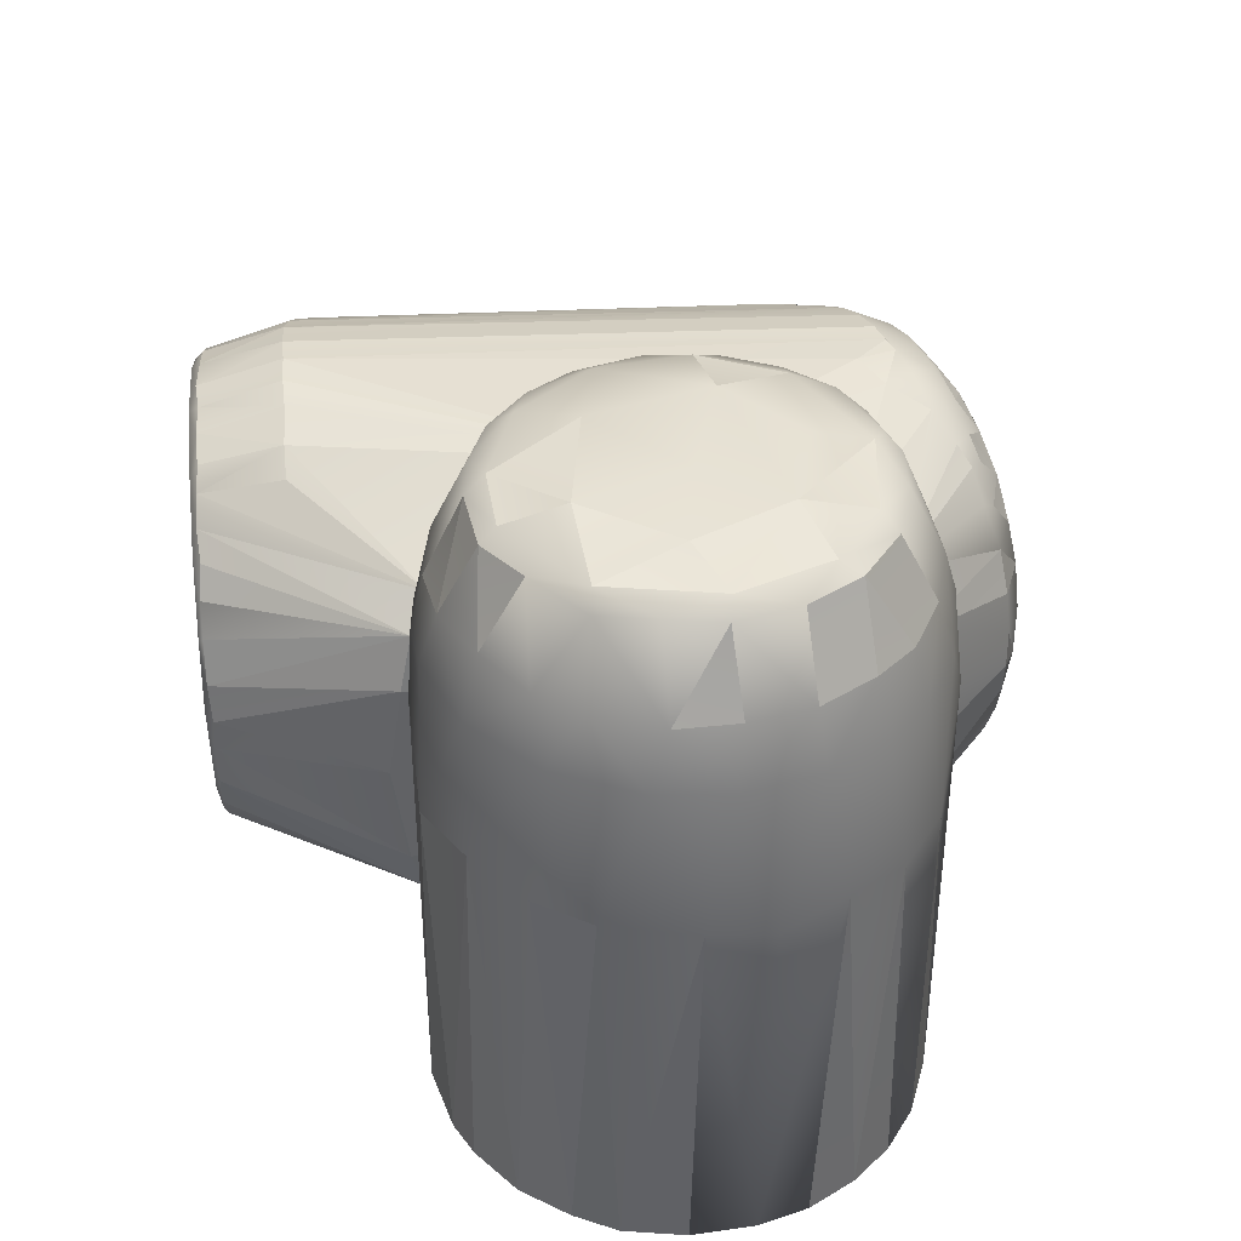
<metadata>
{"format":"obj","ext":"obj","renderer":"f3d","projection":"perspective","resolution":1024,"background":"white","views":[{"elev":39.8,"azim":84.4,"up":"+Z"}]}
</metadata>
<code>
o link_6.collision.002_diana_v2.link_6.005
v -0.09082 0.05823 0.04591
v -0.1043 0.05524 0.04249
v -0.1114 0.04956 0.04077
v -0.1055 0.055 -0.04192
v -0.0887 0.05753 -0.04679
v -0.04542 0.07121 0.006793
v -0.04462 0.07112 -0.001074
v -0.05417 0.06581 0.03269
v -0.132 0.0483 0.002235
v -0.1282 0.04855 -0.01927
v -0.126 0.04768 -0.02457
v -0.125 0.0502 -0.02438
v -0.1298 0.04859 0.01473
v -0.05795 0.06451 -0.0368
v -0.0532 0.06673 -0.03063
v -0.07805 0.06034 -0.04574
v -0.1099 0.06166 0.00651
v -0.113 0.0598 0.02841
v -0.09751 0.06389 0.03522
v -0.08954 0.06682 0.02309
v -0.07738 0.0704 0.006425
v -0.09286 0.06496 -0.03691
v -0.09323 0.06605 -0.01972
v -0.07306 0.07114 -0.01279
v -0.119 0.05841 -0.01922
v -0.05394 0.07473 0.00648
v -0.05699 0.07423 0.01523
v -0.1228 0.05719 0.01479
v -0.1185 0.05823 0.02265
v -0.0557 0.07482 -0.00298
v -0.07743 0.06909 -0.0337
v -0.1249 0.0567 -0.004007
v -0.06802 0.07106 -0.03017
v -0.109 0.06085 -0.03081
v -0.07512 0.06879 0.03521
v -0.06726 0.06478 0.04036
v -0.08486 0.06622 0.03809
v -0.09624 0.05738 0.04489
v -0.1312 0.04839 0.008727
v -0.1111 0.05405 0.03826
v -0.0456 0.07111 -0.008017
v -0.05966 0.06738 -0.03395
v -0.08112 0.06713 -0.03757
v -0.08537 0.0607 -0.04503
v -0.1013 0.06181 -0.03658
v -0.09894 0.0564 -0.0444
v -0.07405 0.06936 -0.03417
v -0.1219 0.05085 0.0291
v -0.1173 0.05152 0.03448
v -0.125 0.04941 0.02521
v -0.1271 0.04939 0.021
v -0.05054 0.06905 0.02421
v -0.05631 0.06825 0.03068
v -0.06297 0.06648 0.03674
v -0.07571 0.06344 0.04288
v -0.08578 0.06128 0.04423
v -0.07432 0.06338 -0.04293
v -0.06664 0.06504 -0.03994
v -0.05357 0.06894 -0.02727
v -0.06343 0.06224 -0.04161
v -0.1319 0.04804 -0.00496
v -0.1311 0.04698 -0.01203
v -0.1199 0.05125 -0.03153
v -0.09406 0.05862 -0.04444
v -0.1286 0.05083 -0.01322
v -0.112 0.05393 -0.03749
v -0.1115 0.04949 -0.04079
v -0.06037 0.07275 0.02319
v -0.09627 0.06326 0.03777
v -0.1057 0.0608 0.03456
v -0.05608 0.07437 -0.01328
v -0.06323 0.07262 -0.02501
v -0.05234 0.07441 -0.004048
v -0.05836 0.07319 -0.0202
v -0.1114 0.05948 -0.03092
v -0.119 0.05754 -0.02313
v -0.1233 0.05635 -0.01578
v -0.1262 0.05552 -0.006311
v -0.04722 0.0705 0.01551
v -0.04688 0.07055 -0.01449
v -0.04976 0.06954 -0.02227
v -0.1259 0.05601 0.005144
v -0.07841 0.06875 0.03462
v -0.06783 0.07133 0.02961
v -0.06792 0.0568 0.04652
v -0.0775 0.05447 0.04916
v -0.1018 0.04665 -0.04769
v -0.0734 -0.06954 -0.05245
v -0.1038 -0.0696 0.05023
v -0.1253 -0.06466 0.0358
v -0.1063 0.04516 0.04588
v -0.09495 -0.06956 0.05277
v -0.1201 -0.06386 0.04131
v -0.1219 0.0311 0.03578
v -0.08762 -0.0695 0.05364
v -0.123 -0.05614 0.03918
v -0.06287 0.05855 -0.0438
v -0.08763 0.05086 0.05026
v -0.08404 0.05227 0.05009
v -0.0896 -0.06953 -0.05351
v -0.1172 0.02871 -0.0407
v -0.06427 -0.06975 0.04963
v -0.08044 -0.06962 0.05345
v -0.08516 -0.06955 -0.05366
v -0.07322 -0.06943 0.05244
v -0.05756 -0.06968 0.04632
v -0.07464 0.05478 -0.04871
v -0.08206 0.05272 -0.04995
v -0.08871 0.05049 -0.05026
v -0.1095 -0.06887 -0.04774
v -0.116 -0.06748 -0.04397
v -0.1214 -0.06171 -0.04048
v -0.123 -0.05479 -0.03906
v -0.09575 -0.06952 -0.05259
v -0.08044 -0.06957 -0.05347
v -0.05915 -0.06979 -0.04722
v -0.07156 0.04698 -0.05001
v -0.1113 -0.0687 0.04675
v -0.09984 0.04752 0.04827
v -0.1115 0.04274 -0.04316
v -0.1172 0.03092 0.04052
v -0.06841 0.05665 -0.04665
v -0.1156 0.03759 -0.04097
v -0.1359 -0.07968 9.8e-05
v -0.1337 -0.08656 -0.001221
v -0.06106 -0.08717 0.0416
v -0.05019 -0.08703 0.033
v -0.03726 -0.08706 0.003882
v -0.03916 -0.08741 -0.01333
v -0.05751 -0.0868 -0.03967
v -0.06673 -0.08707 -0.04451
v -0.06646 -0.08682 0.04451
v -0.1283 -0.08034 0.02625
v -0.07391 -0.08669 -0.04708
v -0.1286 -0.0802 -0.02584
v -0.1338 -0.07941 -0.01494
v -0.09722 -0.08661 -0.04695
v -0.1063 -0.08739 -0.0431
v -0.123 -0.0801 -0.03353
v -0.1336 -0.07942 0.01546
v -0.123 -0.07963 0.03379
v -0.04229 -0.08762 0.02069
v -0.046 -0.0876 0.02724
v -0.0433 -0.08858 0.01936
v -0.05329 -0.08863 0.03293
v -0.05541 -0.08748 0.03745
v -0.06565 -0.0885 0.04209
v -0.07365 -0.08698 0.04685
v -0.08175 -0.08857 0.04631
v -0.08036 -0.08653 0.04819
v -0.08787 -0.08714 0.04814
v -0.09931 -0.08849 0.04439
v -0.09714 -0.08655 0.04703
v -0.1063 -0.08643 0.04378
v -0.112 -0.08855 0.03803
v -0.1145 -0.08635 0.03888
v -0.1186 -0.08736 0.03448
v -0.126 -0.08845 0.02281
v -0.1259 -0.08678 0.02627
v -0.1311 -0.0868 0.01536
v -0.1303 -0.08865 0.01043
v -0.1332 -0.08684 0.006126
v -0.1317 -0.08851 0.000252
v -0.1312 -0.08833 -0.008307
v -0.1324 -0.0865 -0.01126
v -0.1291 -0.08708 -0.02011
v -0.1266 -0.08864 -0.02073
v -0.1222 -0.08836 -0.02851
v -0.1233 -0.08681 -0.02975
v -0.1134 -0.08859 -0.03689
v -0.1167 -0.08648 -0.03696
v -0.1108 -0.08608 -0.04151
v -0.09784 -0.08824 -0.04523
v -0.08389 -0.08855 -0.04637
v -0.09021 -0.08715 -0.04793
v -0.08257 -0.08672 -0.04832
v -0.07301 -0.08856 -0.04472
v -0.06136 -0.08834 -0.04018
v -0.05352 -0.08856 -0.03379
v -0.04885 -0.08741 -0.03116
v -0.04361 -0.0876 -0.02333
v -0.04371 -0.08862 -0.01947
v -0.03926 -0.08839 -0.007472
v -0.03748 -0.0875 -0.002942
v -0.03972 -0.08866 0.004934
v -0.03892 -0.0876 0.01183
v -0.126 -0.0572 0.03563
v -0.0803 0.04391 0.05106
v -0.04827 0.01564 -0.04909
v -0.03842 0.03564 -0.04429
v -0.04864 -0.01183 -0.04909
v -0.07765 0.04369 -0.05105
v -0.1148 -0.06799 0.04469
v -0.13 -0.05968 0.0299
v -0.132 0.03573 0.01795
v -0.1277 0.02694 0.02833
v -0.09313 0.04952 0.04977
v -0.1188 0.04024 0.0375
v -0.1207 0.0303 -0.03715
v -0.1228 0.04076 -0.03302
v -0.1302 -0.06672 -0.02844
v -0.1289 -0.05455 -0.03176
v -0.1274 0.02756 -0.02862
v -0.1321 0.03567 -0.0179
v -0.1373 -0.07237 0.001603
v -0.1027 -0.06993 -0.05057
v -0.09719 0.04824 -0.04903
v -0.1169 0.04118 -0.03914
v -0.0746 0.05934 0.04623
v -0.06229 0.06122 0.04183
v -0.08254 0.05989 0.04598
v -0.07921 0.05684 -0.04794
v -0.1136 0.04176 0.04184
v -0.1067 0.04739 -0.04483
v -0.1259 -0.06453 -0.03521
v -0.06605 -0.06962 -0.05029
v -0.07271 0.04841 0.04992
v -0.04787 -0.000327 0.05308
v -0.03787 0.03605 0.04401
v -0.0249 0.05014 0.005632
v -0.02614 0.04836 0.02457
v -0.02979 0.04402 0.03722
v -0.02251 -0.05043 0.0216
v -0.02514 -0.04794 0.03281
v -0.03055 -0.04442 0.03891
v -0.0249 0.05014 -0.005632
v -0.02614 0.04836 -0.02457
v -0.0289 0.04521 -0.03483
v -0.02482 -0.04807 -0.03226
v -0.02958 -0.04462 -0.03824
v -0.02251 -0.05043 -0.0216
v -0.02254 -0.05349 0.001001
v -0.03164 0.04281 -0.03868
v -0.03899 -0.03332 -0.04487
v -0.137 -0.0697 0.009041
v -0.1201 -0.07007 0.03991
v -0.1302 -0.07011 0.02737
v -0.1349 -0.0623 0.01926
v -0.1373 -0.05619 0.009671
v -0.1344 0.03534 0.009192
v -0.1279 0.03941 0.02555
v -0.1228 0.04081 0.03296
v -0.1357 0.02803 -0.000527
v -0.1202 -0.06908 -0.0401
v -0.1166 0.04967 -0.03607
v -0.1279 0.03933 -0.02548
v -0.135 -0.06275 -0.01908
v -0.1369 -0.0713 -0.007847
v -0.1374 -0.06151 -0.009563
v -0.1343 0.0356 -0.009443
v -0.1383 -0.0611 3.7e-05
v -0.1345 0.03929 8.4e-05
v -0.07133 0.06027 -0.04518
v -0.091 0.0534 -0.04856
v -0.06904 0.06103 0.04414
v -0.05951 0.06402 0.03815
f 84 36 54
f 73 30 26
f 87 110 120
f 188 99 98
f 244 215 112
f 33 58 47
f 33 42 58
f 60 122 253
f 94 187 96
f 48 50 242
f 9 61 252
f 28 51 29
f 90 96 187
f 51 13 195
f 39 9 240
f 169 135 139
f 123 120 101
f 202 199 113
f 101 112 113
f 227 229 228
f 15 59 81
f 108 192 109
f 118 91 121
f 91 213 121
f 232 184 231
f 157 141 159
f 217 99 188
f 35 36 84
f 192 117 189
f 84 53 68
f 141 237 133
f 100 176 175
f 176 88 134
f 134 216 131
f 116 130 131
f 116 230 130
f 232 231 223
f 254 109 207
f 222 85 219
f 175 114 100
f 85 217 219
f 221 222 224
f 217 218 219
f 224 146 127
f 95 103 218
f 217 188 218
f 188 95 218
f 102 225 218
f 166 135 169
f 213 198 121
f 57 44 43
f 128 232 223
f 229 129 181
f 128 223 186
f 186 224 142
f 224 127 143
f 124 205 248
f 189 191 88
f 88 234 216
f 115 176 104
f 191 189 234
f 189 190 234
f 88 191 234
f 189 117 190
f 56 37 69
f 117 122 190
f 97 60 233
f 60 14 233
f 216 116 131
f 234 190 230
f 190 233 230
f 101 199 208
f 14 15 228
f 81 80 227
f 197 92 98
f 79 52 221
f 109 100 207
f 100 114 207
f 256 210 222
f 33 47 31
f 219 218 222
f 218 225 222
f 102 106 225
f 120 110 101
f 102 105 148
f 156 236 141
f 95 92 151
f 93 121 96
f 49 48 242
f 225 126 146
f 225 106 126
f 106 102 126
f 124 248 136
f 102 132 126
f 102 148 132
f 148 105 150
f 105 103 150
f 103 151 150
f 151 92 153
f 61 62 250
f 251 243 249
f 77 65 78
f 253 107 212
f 139 135 215
f 243 251 239
f 104 176 100
f 115 88 176
f 88 216 134
f 186 223 224
f 165 124 136
f 165 136 166
f 153 89 154
f 98 95 188
f 75 66 63
f 121 94 96
f 231 129 229
f 229 230 233 228
f 52 222 221
f 113 215 202
f 60 97 122
f 92 197 119 89
f 35 37 55
f 108 109 254
f 52 79 27
f 82 9 39
f 111 244 112
f 226 220 223 231
f 117 192 108
f 206 172 110
f 252 61 250
f 108 212 107
f 44 22 43
f 41 7 226 227
f 122 107 253
f 205 235 251
f 227 228 81
f 73 6 7
f 71 80 81
f 141 90 237
f 58 43 47
f 223 220 221 224
f 175 137 114
f 87 207 114 206
f 37 56 55
f 98 92 95
f 3 213 91
f 78 65 61
f 141 133 159
f 231 229 227 226
f 115 104 192
f 161 167 185
f 14 228 233
f 190 122 97 233
f 76 75 63
f 171 169 139
f 165 125 124
f 91 118 89
f 69 38 56
f 22 64 45
f 1 56 38
f 8 52 53
f 36 55 255
f 211 55 56
f 211 209 55
f 44 57 16
f 42 59 15
f 60 57 58
f 253 57 60
f 16 5 44
f 10 12 11
f 109 192 104 100
f 67 66 4
f 84 21 83
f 21 27 30
f 20 19 83
f 31 23 24
f 71 72 24
f 25 32 17
f 68 27 84
f 37 35 83
f 37 83 19
f 69 37 19
f 70 69 19
f 19 18 70
f 28 32 82
f 33 31 72
f 71 30 73
f 74 72 71
f 31 47 43
f 22 31 43
f 45 34 22
f 45 75 34
f 34 75 76
f 76 25 34
f 76 77 25
f 32 25 77
f 77 78 32
f 68 52 27
f 138 206 137
f 166 136 135
f 147 146 126
f 126 132 147
f 149 147 148
f 152 151 153
f 152 153 154
f 155 154 156
f 157 159 158
f 162 163 161
f 163 162 125
f 163 125 164
f 164 165 166
f 174 173 175
f 175 176 174
f 178 177 131
f 179 181 182
f 182 181 129
f 182 129 183
f 182 183 185
f 183 184 185
f 94 242 196
f 198 94 121
f 200 199 203
f 235 140 238
f 238 237 194
f 196 241 195
f 49 198 213
f 213 3 49
f 2 3 91
f 239 251 235
f 4 207 214
f 4 214 67
f 67 208 245
f 201 202 215
f 247 202 201
f 204 246 203
f 249 247 248
f 36 255 210
f 5 212 108
f 18 20 17
f 25 17 23
f 255 55 209
f 5 46 64
f 44 5 64
f 20 21 17
f 83 21 20
f 23 17 21
f 24 23 21
f 124 125 162
f 144 142 143
f 145 144 143
f 147 145 146
f 149 151 152
f 155 157 158
f 161 158 160
f 164 125 165
f 167 163 164
f 170 167 168
f 173 170 138
f 174 170 173
f 131 177 134
f 179 177 178
f 179 178 130
f 179 130 180
f 179 180 181
f 183 129 184
f 186 184 128
f 185 184 186
f 90 141 236
f 239 235 238
f 187 194 90
f 248 247 136
f 48 51 50
f 122 117 107
f 40 49 3
f 93 90 236
f 108 107 117
f 120 123 208
f 7 220 226
f 16 253 212
f 58 42 14
f 206 138 172
f 40 70 18
f 71 81 74
f 65 62 61
f 65 10 62
f 65 12 10
f 63 11 12
f 111 110 172
f 35 84 83
f 84 27 21
f 116 234 230
f 82 13 28
f 161 163 167
f 170 174 167
f 174 177 167
f 177 179 167
f 179 182 167
f 182 185 167
f 214 87 120
f 139 244 171
f 144 145 161
f 145 147 161
f 147 149 161
f 149 152 161
f 152 155 161
f 57 43 58
f 155 158 161
f 151 149 150
f 253 16 57
f 185 144 161
f 237 140 133
f 154 155 152
f 112 215 113
f 94 198 242
f 30 27 26
f 252 240 9
f 76 63 12
f 66 245 63
f 66 67 245
f 94 196 187
f 56 1 211
f 242 50 241
f 50 51 241
f 13 240 195
f 13 39 240
f 246 10 11
f 11 63 200
f 212 5 16
f 64 22 44
f 211 99 86
f 2 91 119
f 186 142 144
f 167 164 166
f 61 9 78
f 159 140 160
f 154 118 156
f 118 193 156
f 225 146 224
f 130 230 229
f 34 25 23
f 73 7 41
f 194 237 90
f 254 5 108
f 14 42 15
f 74 59 72
f 79 26 27
f 73 80 71
f 35 55 36
f 68 53 52
f 53 256 8
f 53 54 256
f 229 180 130
f 217 86 99
f 231 184 129
f 72 31 24
f 85 222 210
f 235 205 124
f 103 105 218
f 105 102 218
f 23 31 22
f 206 114 137
f 1 38 197
f 135 136 201
f 180 229 181
f 18 17 28
f 17 32 28
f 22 34 23
f 142 224 143
f 58 14 60
f 169 170 168
f 200 203 246
f 254 46 5
f 92 89 153
f 82 78 9
f 234 116 216
f 171 111 172
f 15 81 228
f 209 211 86
f 80 41 227
f 7 6 220
f 6 79 221
f 101 111 112
f 222 225 224
f 52 8 222
f 8 256 222
f 199 101 113
f 18 48 49
f 110 111 101
f 95 151 103
f 156 193 236
f 203 199 202
f 162 160 140
f 187 196 194
f 62 204 250
f 62 10 204
f 18 28 29
f 11 200 246
f 248 205 251
f 139 215 244
f 69 2 38
f 240 243 239
f 204 247 250
f 204 202 247
f 256 36 210
f 237 238 140
f 161 160 162
f 202 204 203
f 207 4 46
f 140 235 124
f 252 243 240
f 252 250 243
f 135 201 215
f 1 197 99
f 175 173 137
f 150 149 148
f 137 173 138
f 177 176 134
f 156 157 155
f 167 169 168
f 170 172 138
f 3 2 40
f 143 146 145
f 93 193 121
f 193 118 121
f 178 131 130
f 89 118 154
f 255 85 210
f 93 96 90
f 232 128 184
f 158 159 160
f 99 197 98
f 73 26 6
f 49 242 198
f 6 221 220
f 127 146 143
f 82 39 13
f 74 81 59
f 79 6 26
f 254 207 46
f 255 209 85
f 123 101 208
f 246 204 10
f 93 236 193
f 242 241 196
f 248 251 249
f 89 119 91
f 115 192 189 88
f 77 12 65
f 159 133 140
f 77 76 12
f 18 29 48
f 156 141 157
f 144 185 186
f 119 197 38
f 18 49 40
f 82 32 78
f 99 211 1
f 73 41 80
f 72 59 42
f 245 200 63
f 199 200 208
f 36 256 54
f 238 195 240 239
f 85 86 217
f 208 200 245
f 87 214 207
f 38 2 119
f 84 54 53
f 45 46 4
f 29 51 48
f 169 171 170
f 33 72 42
f 51 195 241
f 120 208 67
f 201 136 247
f 209 86 85
f 171 244 111
f 18 19 20
f 21 30 71 24
f 162 140 124
f 69 70 2
f 206 110 87
f 67 214 120
f 249 243 250 247
f 40 2 70
f 4 66 75
f 238 194 196 195
f 45 64 46
f 75 45 4
f 177 174 176
f 167 166 169
f 170 171 172
f 148 147 132
f 28 13 51
o link_6.collision.001_diana_v2.link_6.004
v 0.003466 0.000728 0.08961
v 0.0221 -0.002209 0.08877
v 0.01295 0.01693 0.0889
v -0.005587 0.02194 0.08866
v -0.02045 0.007453 0.08885
v -0.01357 -0.01666 0.08894
v -0.004703 -0.04807 -0.05524
v 0.01115 0.04788 -0.05474
v 0.03232 0.03715 -0.05468
v 0.03943 0.02945 -0.05462
v 0.03781 0.002643 0.08424
v 0.02644 0.02153 0.08657
v 0.03467 0.0152 0.08422
v 0.02797 0.02574 0.08407
v 0.01778 0.0334 0.08415
v 0.005957 0.03693 0.08473
v -0.005112 0.03277 0.08689
v -0.005795 0.03784 0.08347
v -0.008742 0.03511 0.08546
v -0.01822 0.03359 0.08334
v -0.02332 0.02903 0.08499
v -0.03637 0.01017 0.08409
v -0.03345 0.004835 0.08665
v -0.03775 -0.00374 0.08409
v -0.03104 -0.0132 0.08661
v -0.01928 -0.03278 0.08398
v -0.009257 -0.03649 0.08435
v -0.002105 -0.03381 0.08658
v 0.000588 -0.0378 0.0842
v 0.03315 -0.01931 0.08352
v 0.03653 -0.00834 0.08467
v -0.02611 0.02092 0.0867
v -0.01902 -0.02796 0.08673
v 0.02933 -0.01873 0.08647
v 0.01003 -0.02045 0.08871
v 0.03367 0.003548 0.08667
v 0.01407 0.03034 0.08669
v 0.01205 -0.03288 0.08625
v -0.03442 0.03506 -0.05463
v -0.04865 0.01529 -0.04917
v -0.04577 -0.01865 -0.05398
v 0.04927 -0.003235 -0.0545
v 0.04653 -0.01596 -0.05507
v 0.0258 -0.04202 -0.05425
v 0.005312 -0.04907 -0.05424
v 0.04796 0.01117 0.02303
v 0.000659 0.04927 -0.05422
v -0.003881 -0.04904 0.03563
v -0.0174 -0.0453 0.0516
v -0.02773 -0.03961 0.05288
v -0.01111 0.04756 0.04432
v -0.02551 0.04117 0.05124
v -0.04259 -0.02288 0.0514
v -0.04648 -0.01243 0.05298
v 0.01075 -0.04829 0.02188
v -0.04624 0.01671 -0.05424
v -0.02879 0.0399 -0.05419
v -0.02901 -0.03964 -0.05469
v -0.04826 -0.007887 -0.05478
v -0.05132 0.004871 -0.04901
v 0.04274 -0.02466 -0.05425
v 0.01839 -0.04562 -0.05472
v 0.04842 0.009765 -0.05424
v 0.02373 0.04321 -0.05421
v 0.04531 -0.01975 0.0255
v 0.03549 -0.03431 -0.05448
v 0.03427 0.03528 0.02363
v -0.0484 0.006113 -0.05472
v -0.0407 0.02747 -0.0547
v 0.04502 0.01994 -0.05464
v -0.01078 -0.04706 0.05336
v -0.000517 -0.04803 0.05465
v -0.03626 -0.0317 0.05388
v -0.04495 -0.01142 0.06392
v -0.04792 -0.002034 0.05508
v -0.04708 0.00907 0.05511
v -0.03582 0.03222 0.05358
v -0.01487 0.0452 0.05791
v -0.000613 -0.04539 0.06685
v -0.01384 -0.04331 0.06703
v -0.02669 -0.03642 0.0675
v -0.03355 -0.03103 0.06568
v -0.04032 -0.02193 0.06558
v -0.04525 0.004367 0.06679
v -0.04325 0.01592 0.06481
v -0.03829 0.02606 0.06434
v -0.02945 0.03572 0.06395
v -0.02131 0.04004 0.06653
v -0.01001 0.04423 0.06703
v -0.02803 -0.02515 0.08427
v -0.04188 0.02399 0.05239
v -0.03158 0.02068 0.08416
v 0.04319 0.02391 0.02633
v 0.04935 -0.00176 0.02548
v 0.009801 0.048 0.04382
v 0.01769 0.0444 0.05691
v 0.0291 0.03802 0.05654
v 0.03717 0.03012 0.05634
v 0.04434 0.01855 0.05639
v 0.04784 0.003629 0.05621
v 0.0467 -0.01143 0.05639
v 0.03927 -0.02778 0.05639
v 0.02606 -0.04042 0.05639
v 0.01032 -0.0469 0.05642
v 0.004096 0.04458 0.06849
v 0.001661 0.04749 0.05852
v 0.01808 0.04074 0.06934
v 0.02811 0.03504 0.06817
v 0.03521 0.02757 0.06862
v 0.04166 0.01687 0.06854
v 0.04453 0.004417 0.06865
v 0.04442 -0.007587 0.06815
v 0.03983 -0.0207 0.06848
v 0.03384 -0.02932 0.0686
v 0.02437 -0.03732 0.06957
v 0.01188 -0.04345 0.06819
v 0.02357 0.04335 0.02486
v 0.0278 -0.04082 0.02684
v 0.03841 -0.03075 0.02558
v 0.01316 -0.03604 0.08346
v -0.03781 -0.03165 -0.05448
v -0.01866 0.04561 -0.0542
v -0.01016 0.04808 -0.05466
v 0.000316 0.04916 0.02621
v -0.05075 -0.004597 -0.04916
v -0.009798 -0.04848 -0.05418
v -0.02225 -0.04395 -0.05418
v -0.03416 -0.01653 0.08403
v 0.02375 -0.02905 0.08478
f 303 380 351
f 270 365 364
f 276 345 344
f 315 381 316
f 377 329 309
f 284 291 262
f 313 378 295
f 276 274 345
f 282 346 337
f 301 304 382
f 299 321 317
f 326 266 349
f 375 317 321
f 266 265 323
f 322 317 375
f 350 299 298
f 304 301 311
f 376 285 372
f 300 322 374
f 301 318 311
f 267 368 367
f 311 318 374
f 318 300 374
f 320 264 373
f 381 315 297
f 259 258 292
f 310 381 297
f 258 291 290
f 258 290 292
f 335 372 285
f 364 363 271 270
f 284 294 291
f 259 293 273
f 330 384 280
f 385 376 371
f 331 316 381
f 366 365 270 269
f 346 338 337
f 276 344 343
f 259 292 268
f 277 343 342
f 288 279 261
f 257 262 291
f 259 260 261
f 257 261 262
f 257 291 258
f 292 267 269
f 292 269 268
f 268 271 293
f 272 274 275
f 279 348 278
f 279 280 281
f 289 346 282
f 289 283 284
f 284 283 285
f 285 376 294
f 294 376 385
f 385 286 290
f 292 287 267
f 305 304 327
f 327 304 328
f 339 309 329
f 310 309 330
f 339 330 309
f 330 331 310
f 334 307 308
f 306 336 337
f 337 338 306
f 329 306 338
f 338 339 329
f 285 283 336 335
f 343 344 308
f 334 344 345
f 346 339 338
f 341 347 332
f 333 347 342
f 307 334 362
f 342 347 341
f 352 353 373
f 323 373 353
f 323 353 354
f 349 323 354
f 349 354 355
f 302 349 355
f 302 355 356
f 350 302 356
f 356 357 350
f 321 350 357
f 357 358 321
f 375 321 358
f 358 359 374
f 374 375 358
f 359 360 311
f 311 374 359
f 360 304 311
f 352 351 362
f 353 363 364
f 356 366 367
f 356 367 368
f 358 369 370
f 359 370 371
f 360 372 335
f 370 369 286
f 328 360 335
f 257 259 261
f 257 258 259
f 268 269 270
f 268 270 271
f 293 271 272
f 275 274 276
f 277 275 276
f 279 288 348
f 279 278 280
f 281 280 384
f 281 384 346
f 287 290 286
f 275 277 273
f 343 308 333
f 306 305 336
f 341 332 340
f 334 308 344
f 353 352 363
f 356 355 366
f 359 358 370
f 384 339 346
f 301 382 263
f 277 276 343
f 379 303 264
f 310 297 309
f 351 264 303
f 345 274 361
f 274 272 361
f 260 273 288
f 295 378 379
f 378 307 379
f 327 335 336
f 296 324 316
f 297 315 377
f 285 294 284
f 288 273 277
f 309 297 377
f 324 312 325
f 296 325 312
f 345 361 362
f 287 368 267
f 348 277 342
f 348 288 277
f 283 282 336
f 283 289 282
f 382 383 263
f 383 314 263
f 346 289 281
f 379 380 303
f 379 307 380
f 273 293 272
f 336 282 337
f 317 322 299
f 357 368 369
f 266 323 349
f 331 330 340
f 269 267 366
f 296 332 347
f 374 322 375
f 354 364 365
f 300 318 322
f 265 373 323
f 265 320 373
f 319 350 298
f 332 296 316
f 299 322 318
f 299 318 263
f 299 263 314
f 299 314 377
f 299 377 315
f 299 315 324
f 299 324 325
f 299 325 295
f 299 295 379
f 299 379 264
f 299 264 265
f 299 265 266
f 299 266 326
f 299 326 298
f 326 319 298
f 319 302 350
f 321 299 350
f 319 349 302
f 319 326 349
f 359 371 372
f 290 294 385
f 273 272 275
f 330 280 340
f 316 324 315
f 301 263 318
f 267 367 366
f 292 290 287
f 355 365 366
f 286 385 370
f 264 320 265
f 264 351 373
f 332 316 331
f 262 281 289
f 305 383 382
f 284 262 289
f 328 304 360
f 305 306 383
f 288 261 260
f 294 290 291
f 313 295 333 308
f 327 328 335
f 296 312 324
f 371 370 385
f 260 259 273
f 304 305 382
f 308 378 313
f 357 356 368
f 330 339 384
f 376 372 371
f 380 307 362 351
f 305 327 336
f 272 363 361
f 377 314 306 329
f 340 280 278
f 272 271 363
f 341 340 278
f 352 362 361 363
f 354 353 364
f 362 334 345
f 368 287 286 369
f 378 308 307
f 310 331 381
f 325 347 333 295
f 262 261 281
f 358 357 369
f 360 359 372
f 347 325 296
f 348 342 341
f 355 354 365
f 278 348 341
f 333 342 343
f 351 352 373
f 279 281 261
f 340 332 331
f 314 383 306
f 259 268 293

</code>
